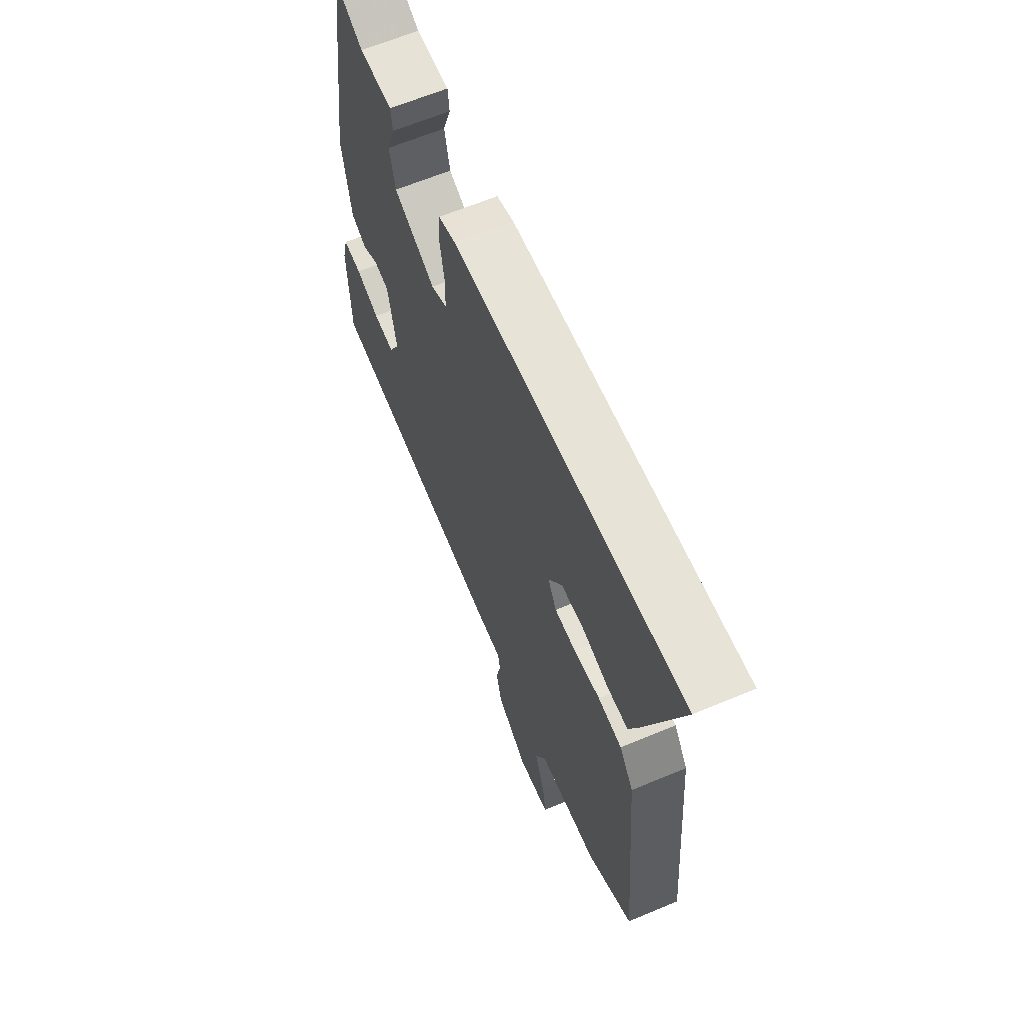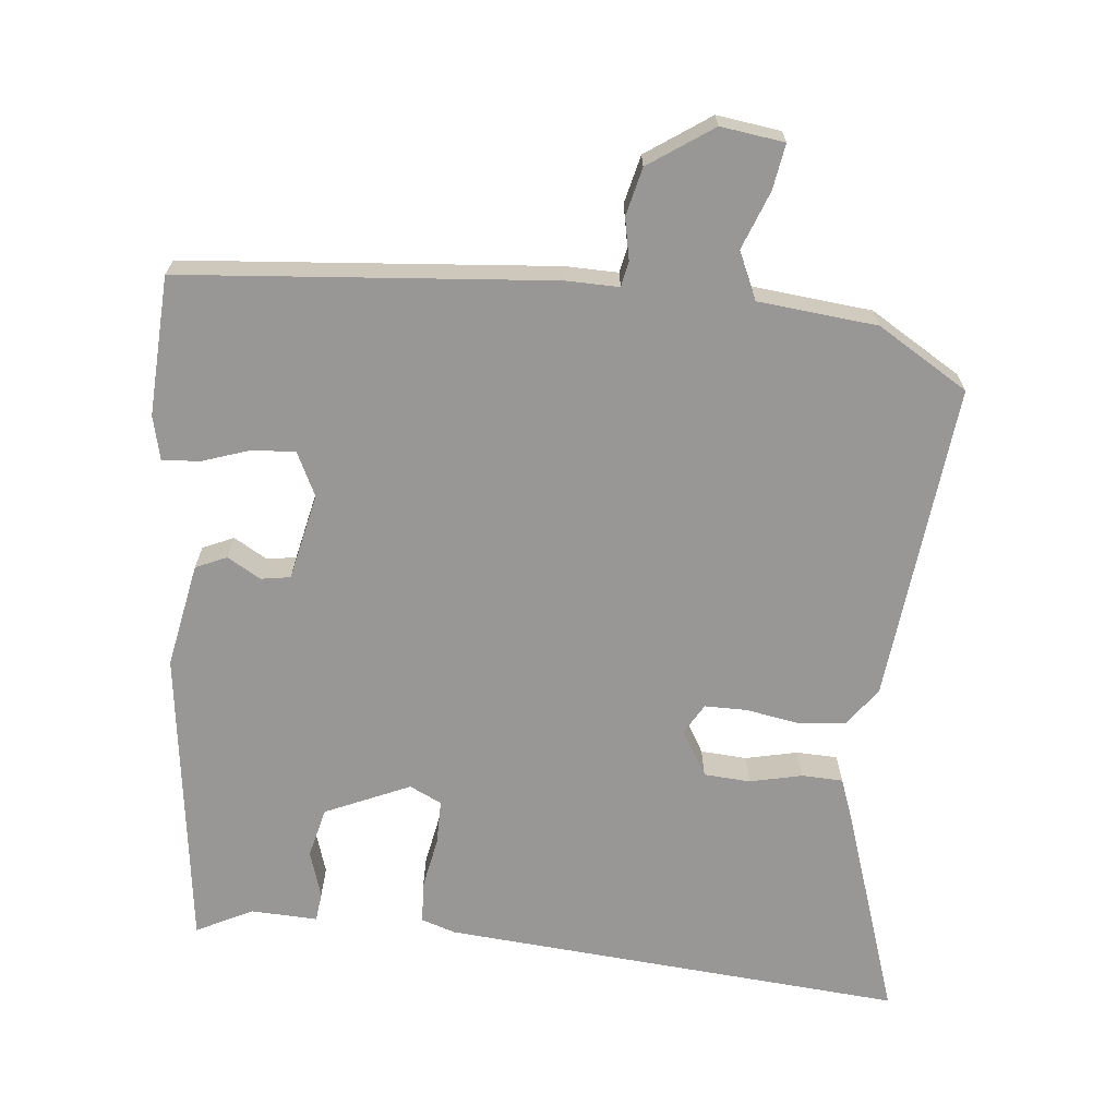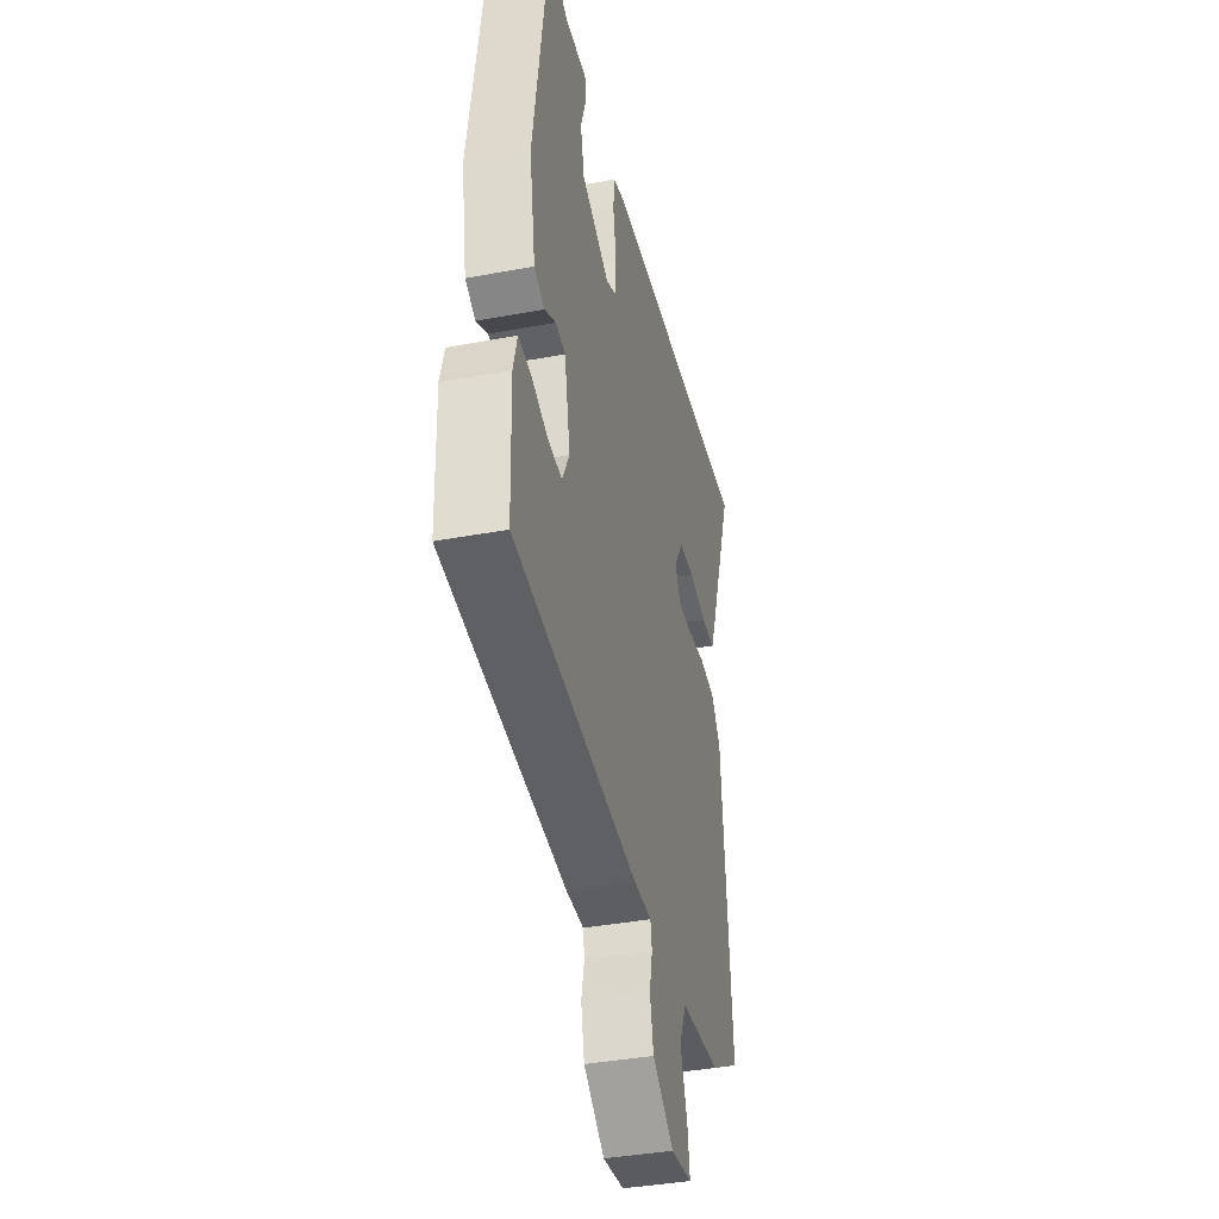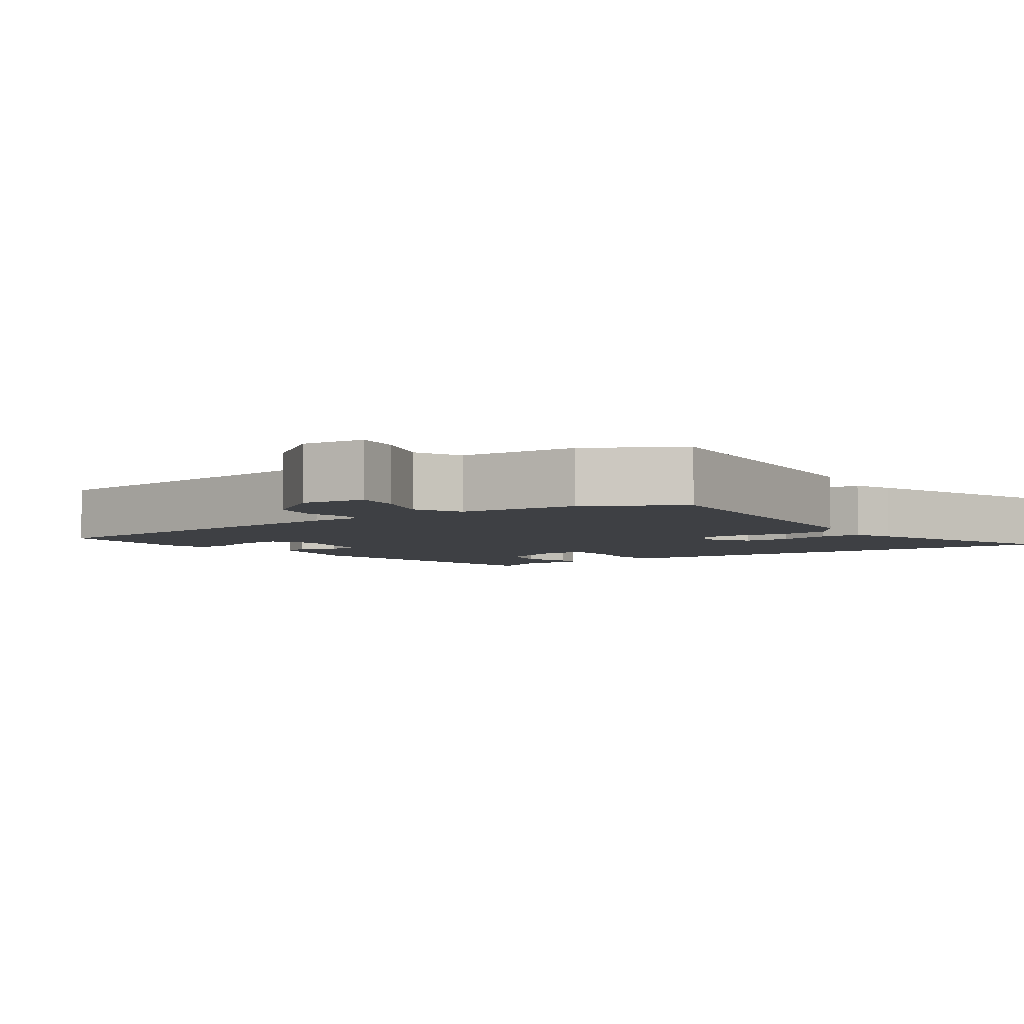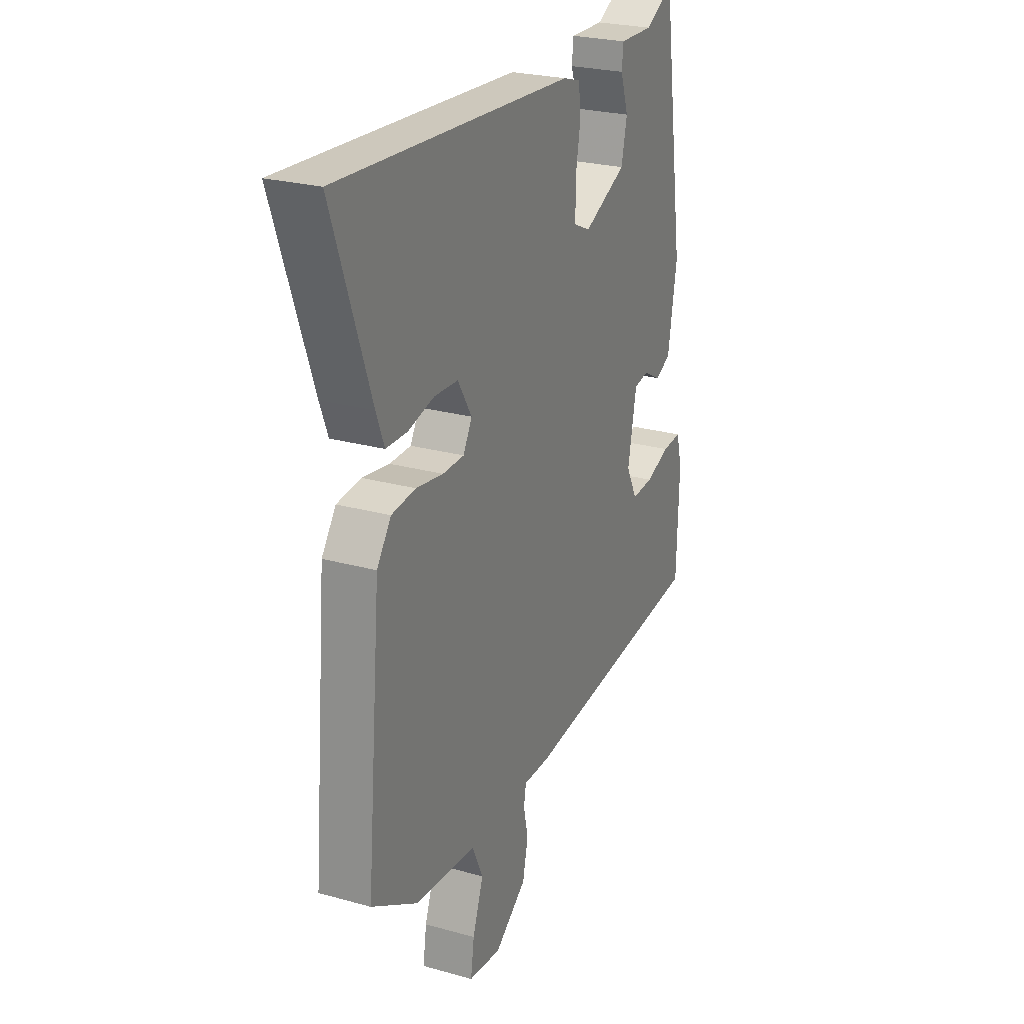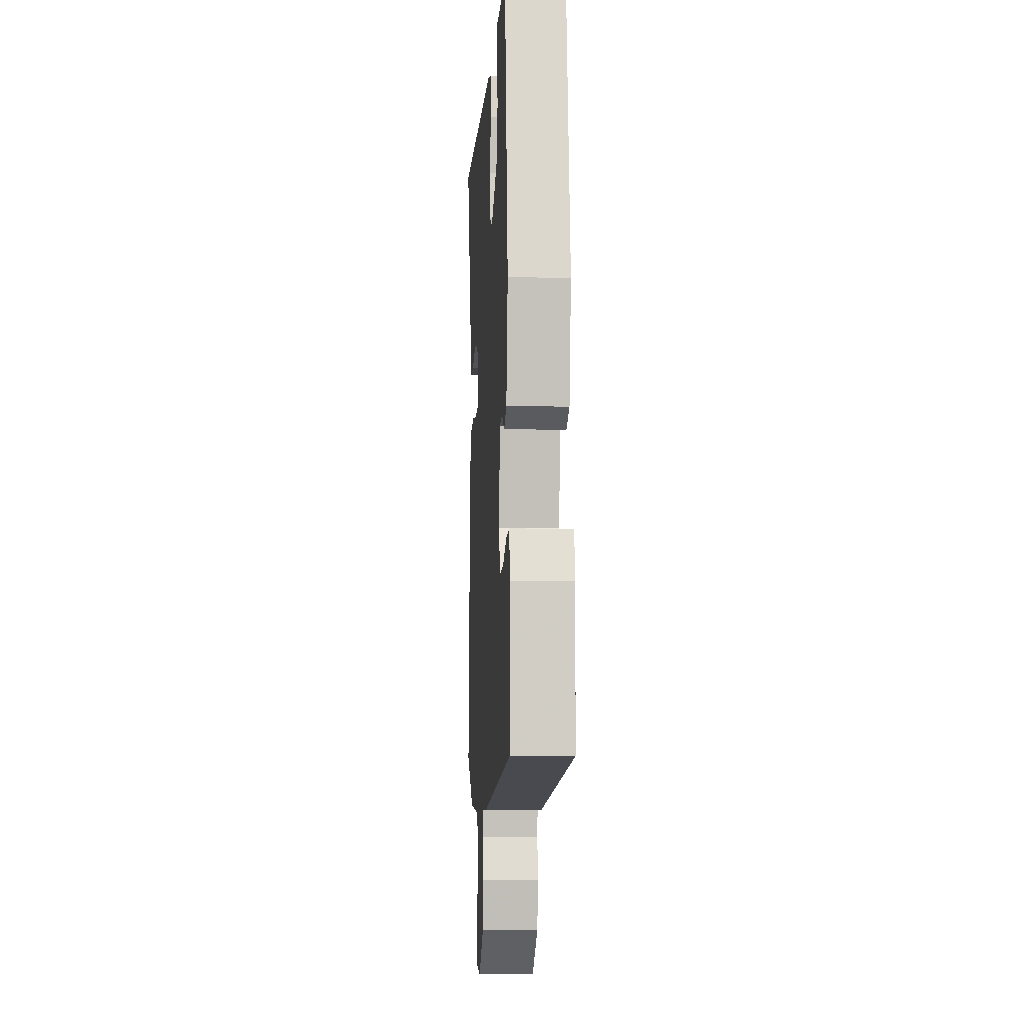
<metadata>
{"format":"obj","ext":"obj","renderer":"f3d","projection":"perspective","resolution":1024,"background":"white","views":[{"elev":64.2,"azim":-112.9,"up":"+Z"},{"elev":-68.2,"azim":173.2,"up":"+Y"},{"elev":-38.8,"azim":103.2,"up":"+Z"},{"elev":-4.7,"azim":-144.4,"up":"+Y"},{"elev":25.1,"azim":-65.7,"up":"+Z"},{"elev":-7.7,"azim":86.5,"up":"+Z"}]}
</metadata>
<code>
v -0.498 0.07 -0.386
v -0.46 0.07 0.04
v -0.423 0.07 0.092
v -0.36 0.07 0.099
v -0.289 0.07 0.088
v -0.233 0.07 0.089
v -0.21 0.07 0.13
v -0.247 0.07 0.19
v -0.309 0.07 0.193
v -0.378 0.07 0.176
v -0.433 0.07 0.177
v -0.454 0.07 0.231
v -0.553 0.07 0.511
v 0.063 0.07 0.473
v 0.109 0.07 0.459
v 0.113 0.07 0.404
v 0.101 0.07 0.334
v 0.102 0.07 0.275
v 0.145 0.07 0.255
v 0.257 0.07 0.307
v 0.272 0.07 0.374
v 0.251 0.07 0.436
v 0.255 0.07 0.475
v 0.344 0.07 0.473
v 0.418 0.07 0.512
v 0.478 0.07 0.11
v 0.454 0.07 -0.03
v 0.413 0.07 -0.049
v 0.368 0.07 -0.024
v 0.329 0.07 -0.031
v 0.306 0.07 -0.147
v 0.335 0.07 -0.204
v 0.392 0.07 -0.2
v 0.456 0.07 -0.177
v 0.506 0.07 -0.173
v 0.521 0.07 -0.231
v 0.515 0.07 -0.417
v 0.022 0.07 -0.468
v -0.048 0.07 -0.468
v -0.054 0.07 -0.502
v -0.042 0.07 -0.557
v -0.056 0.07 -0.621
v -0.14 0.07 -0.681
v -0.225 0.07 -0.671
v -0.216 0.07 -0.61
v -0.188 0.07 -0.532
v -0.217 0.07 -0.47
v -0.376 0.07 -0.457
v -0.498 0 -0.386
v -0.46 0 0.04
v -0.423 0 0.092
v -0.36 0 0.099
v -0.289 0 0.088
v -0.233 0 0.089
v -0.21 0 0.13
v -0.247 0 0.19
v -0.309 0 0.193
v -0.378 0 0.176
v -0.433 0 0.177
v -0.454 0 0.231
v -0.553 0 0.511
v 0.063 0 0.473
v 0.109 0 0.459
v 0.113 0 0.404
v 0.101 0 0.334
v 0.102 0 0.275
v 0.145 0 0.255
v 0.257 0 0.307
v 0.272 0 0.374
v 0.251 0 0.436
v 0.255 0 0.475
v 0.344 0 0.473
v 0.418 0 0.512
v 0.478 0 0.11
v 0.454 0 -0.03
v 0.413 0 -0.049
v 0.368 0 -0.024
v 0.329 0 -0.031
v 0.306 0 -0.147
v 0.335 0 -0.204
v 0.392 0 -0.2
v 0.456 0 -0.177
v 0.506 0 -0.173
v 0.521 0 -0.231
v 0.515 0 -0.417
v 0.022 0 -0.468
v -0.048 0 -0.468
v -0.054 0 -0.502
v -0.042 0 -0.557
v -0.056 0 -0.621
v -0.14 0 -0.681
v -0.225 0 -0.671
v -0.216 0 -0.61
v -0.188 0 -0.532
v -0.217 0 -0.47
v -0.376 0 -0.457
f 3 4 5
f 2 3 5
f 1 2 5
f 48 1 5
f 47 48 5
f 46 47 5 6
f 44 45 46
f 43 44 46
f 42 43 46
f 41 42 46
f 40 41 46
f 46 6 7
f 40 46 7
f 39 40 7
f 37 38 39
f 36 37 39
f 35 36 39
f 34 35 39
f 33 34 39
f 32 33 39
f 31 32 39 7
f 30 31 7 8
f 29 30 8
f 27 28 29
f 26 27 29
f 25 26 29
f 24 25 29
f 21 22 23 24
f 20 21 24 29
f 19 20 29
f 18 19 29 8
f 15 16 17
f 14 15 17
f 13 14 17
f 12 13 17
f 11 12 17
f 10 11 17
f 9 10 17
f 8 9 17 18
f 53 52 51
f 53 51 50
f 53 50 49
f 53 49 96
f 53 96 95
f 54 53 95 94
f 94 93 92
f 94 92 91
f 94 91 90
f 94 90 89
f 94 89 88
f 55 54 94
f 55 94 88
f 55 88 87
f 87 86 85
f 87 85 84
f 87 84 83
f 87 83 82
f 87 82 81
f 87 81 80
f 55 87 80 79
f 56 55 79 78
f 56 78 77
f 77 76 75
f 77 75 74
f 77 74 73
f 77 73 72
f 72 71 70 69
f 77 72 69 68
f 77 68 67
f 56 77 67 66
f 65 64 63
f 65 63 62
f 65 62 61
f 65 61 60
f 65 60 59
f 65 59 58
f 65 58 57
f 66 65 57 56
f 1 49 50 2
f 2 50 51 3
f 3 51 52 4
f 4 52 53 5
f 5 53 54 6
f 6 54 55 7
f 7 55 56 8
f 8 56 57 9
f 9 57 58 10
f 10 58 59 11
f 11 59 60 12
f 12 60 61 13
f 13 61 62 14
f 14 62 63 15
f 15 63 64 16
f 16 64 65 17
f 17 65 66 18
f 18 66 67 19
f 19 67 68 20
f 20 68 69 21
f 21 69 70 22
f 22 70 71 23
f 23 71 72 24
f 24 72 73 25
f 25 73 74 26
f 26 74 75 27
f 27 75 76 28
f 28 76 77 29
f 29 77 78 30
f 30 78 79 31
f 31 79 80 32
f 32 80 81 33
f 33 81 82 34
f 34 82 83 35
f 35 83 84 36
f 36 84 85 37
f 37 85 86 38
f 38 86 87 39
f 39 87 88 40
f 40 88 89 41
f 41 89 90 42
f 42 90 91 43
f 43 91 92 44
f 44 92 93 45
f 45 93 94 46
f 46 94 95 47
f 47 95 96 48
f 48 96 49 1

</code>
